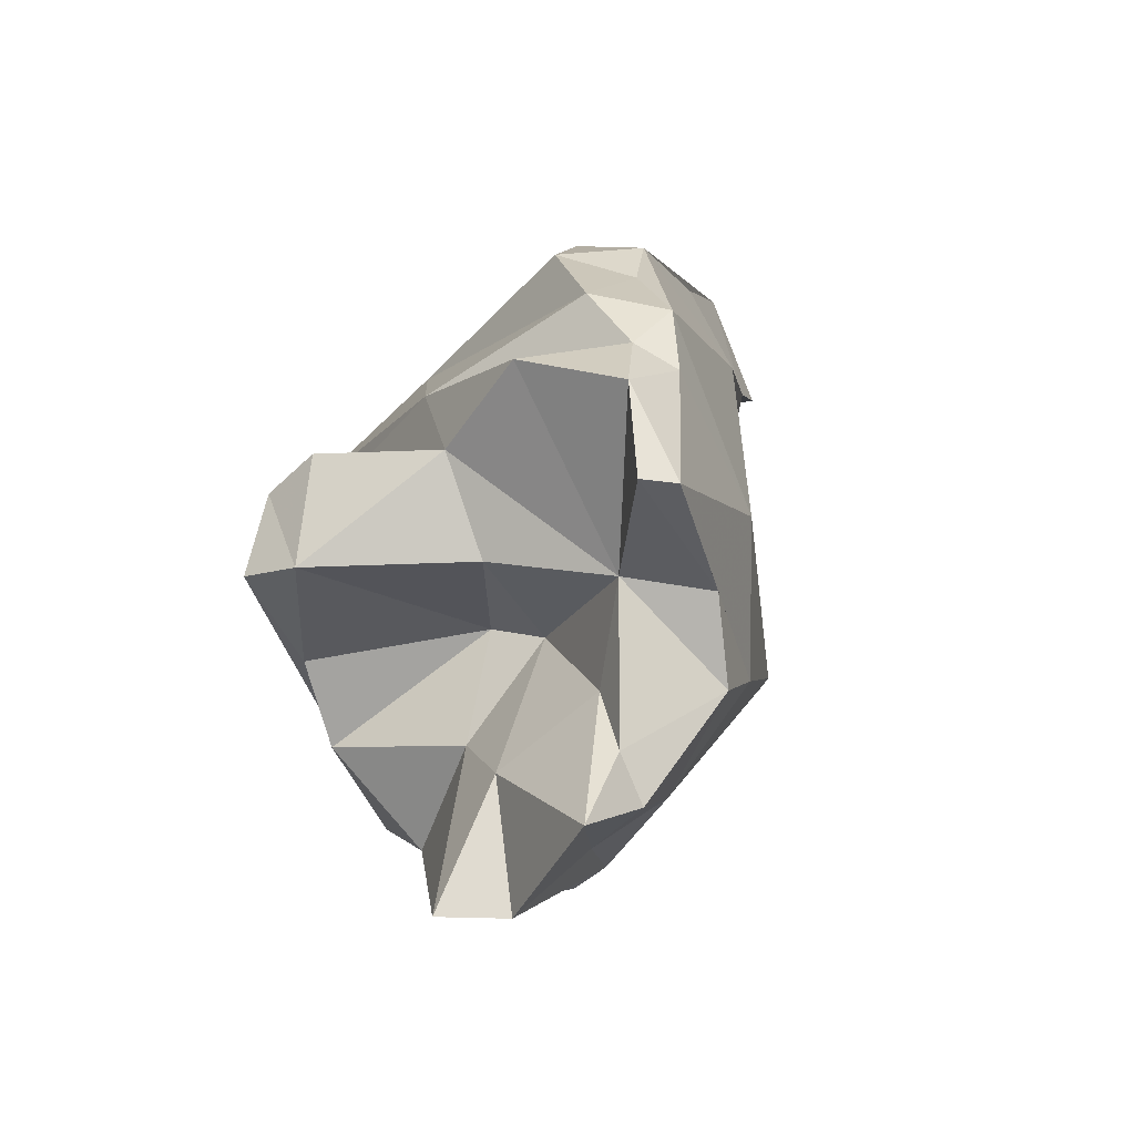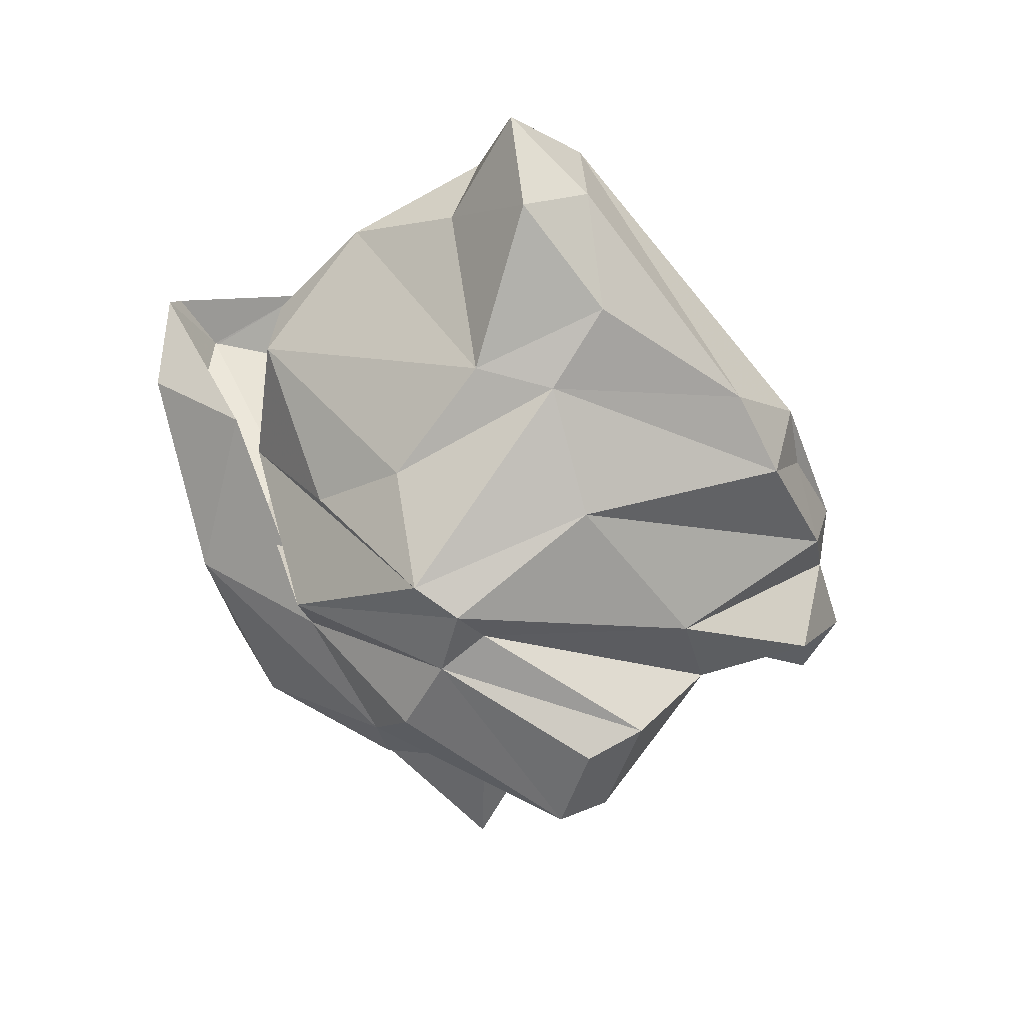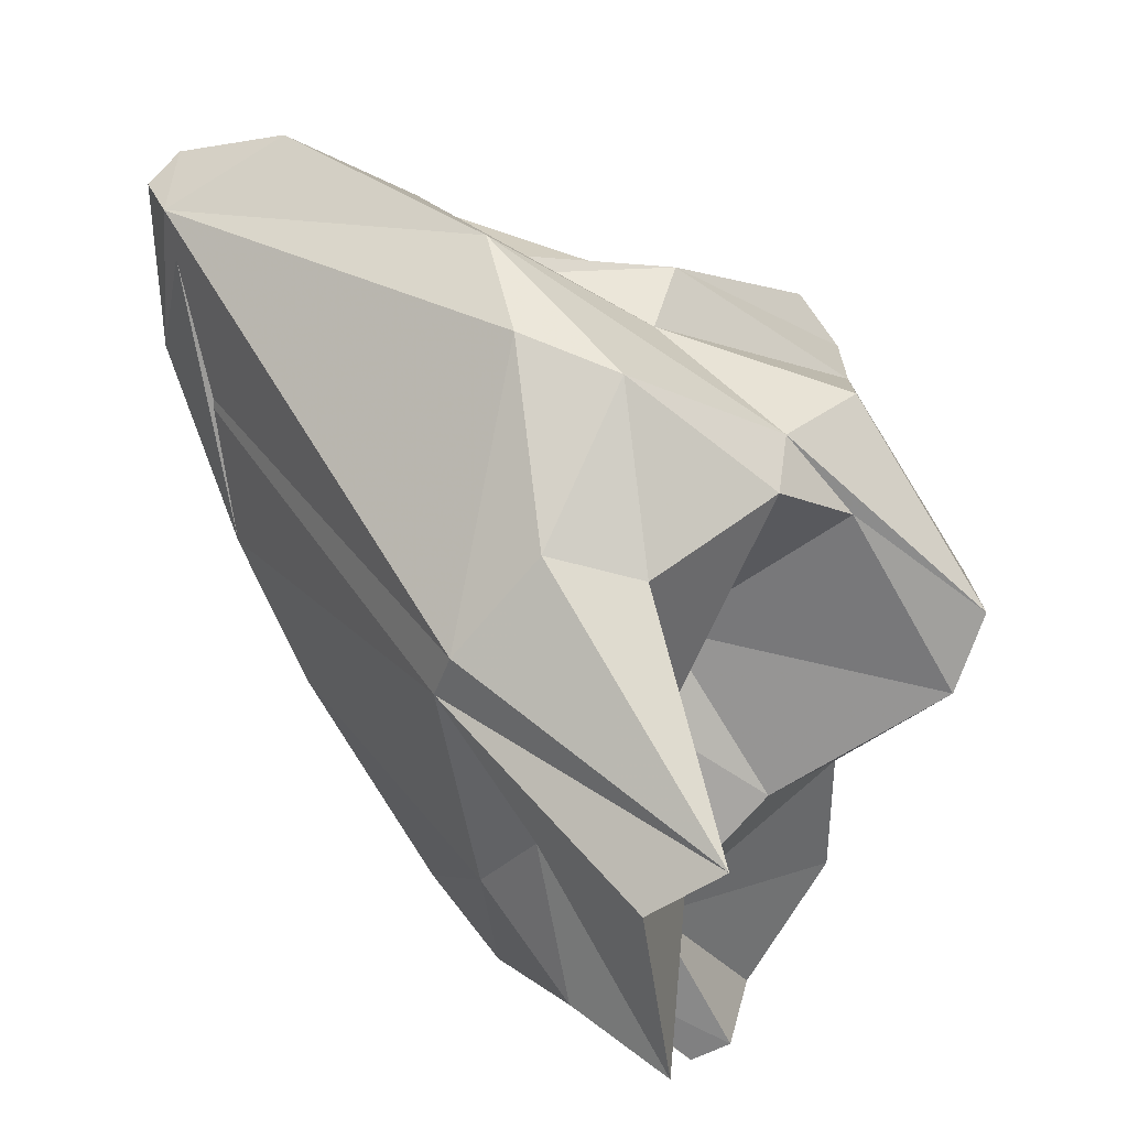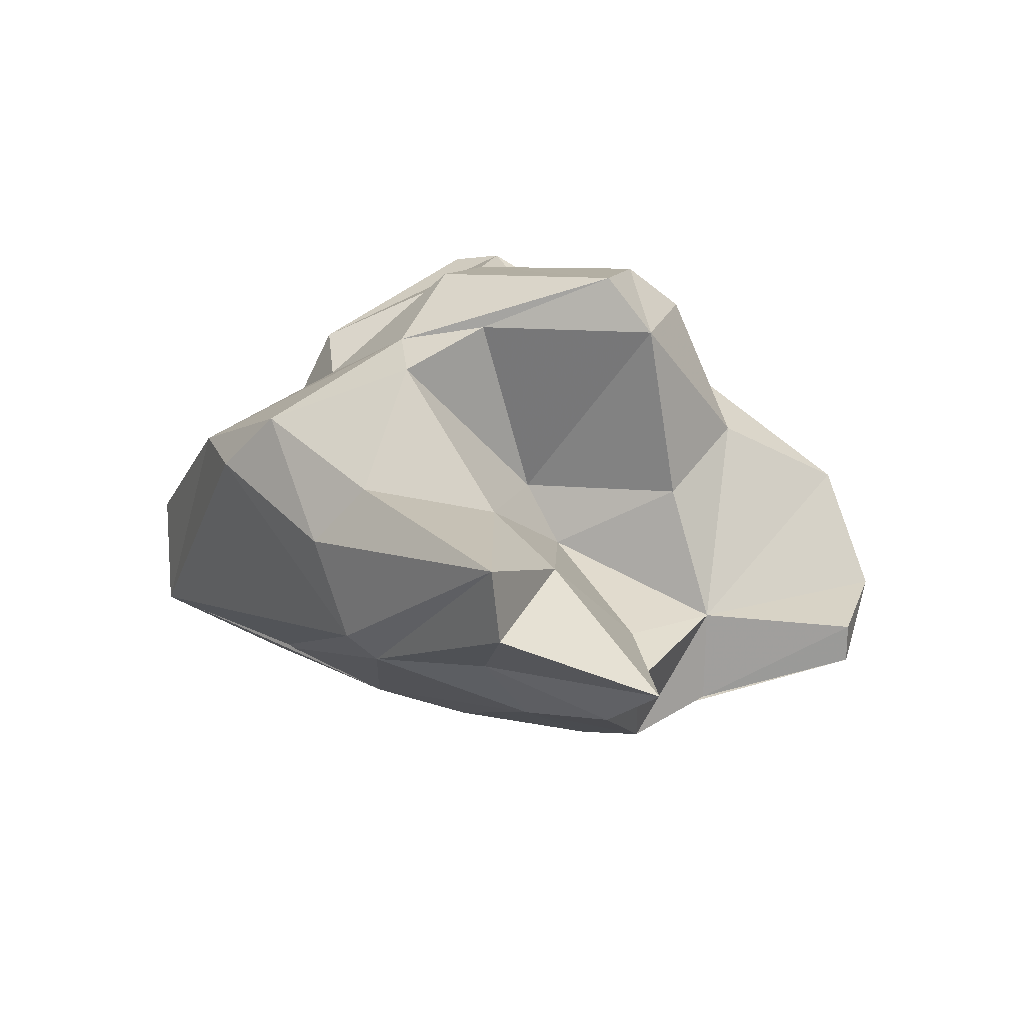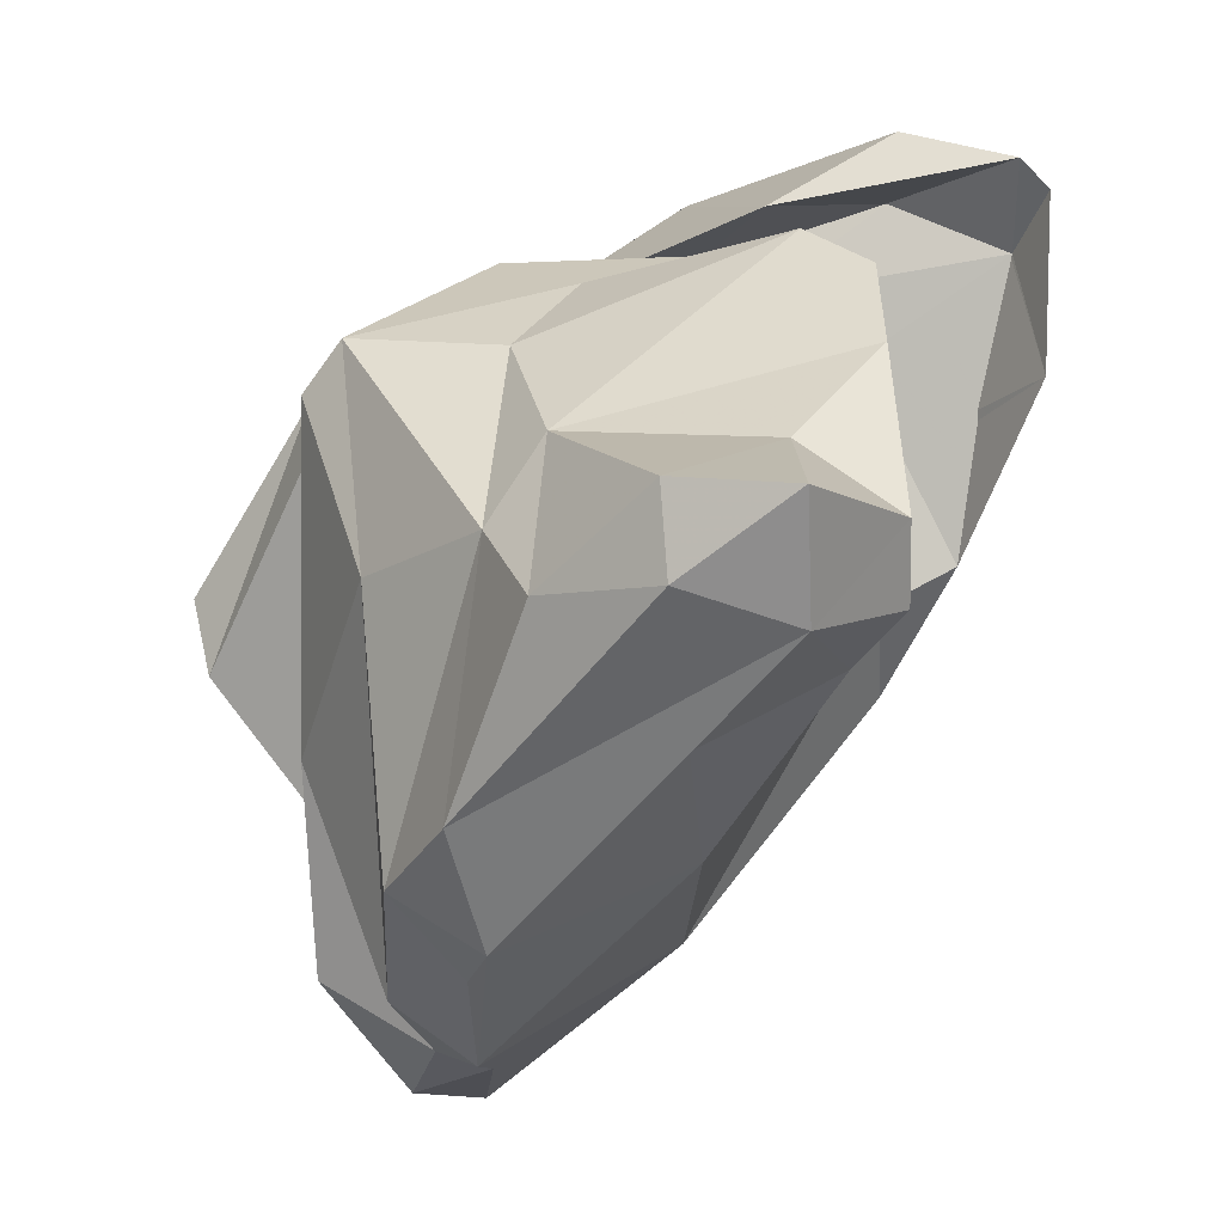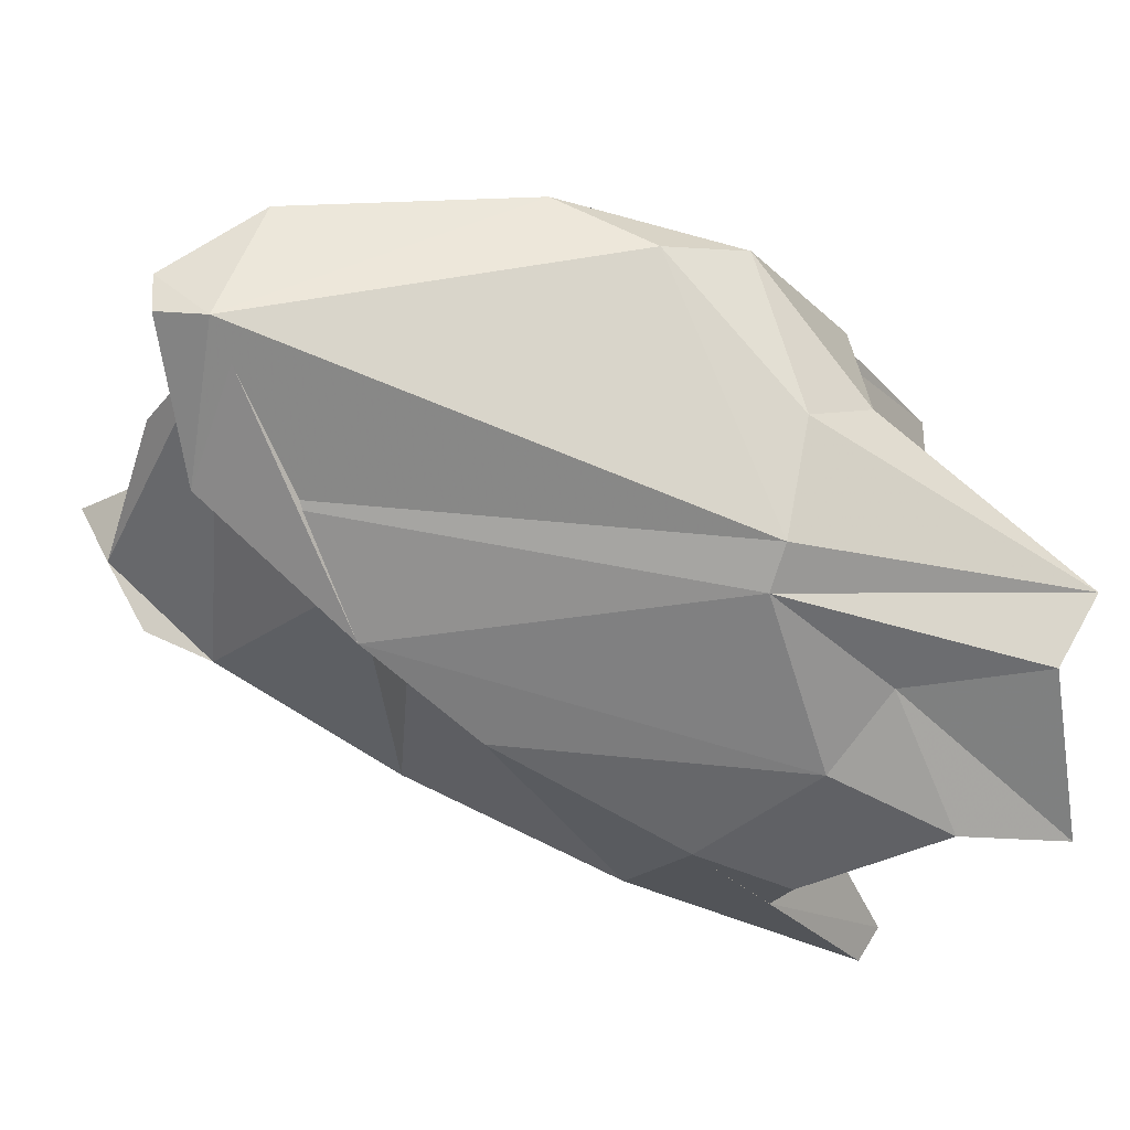
<metadata>
{"format":"obj","ext":"obj","renderer":"f3d","projection":"perspective","resolution":1024,"background":"white","views":[{"elev":-45.3,"azim":-31.6,"up":"+Z"},{"elev":45.1,"azim":-108.4,"up":"+Z"},{"elev":39.0,"azim":177.7,"up":"+Y"},{"elev":-67.6,"azim":-116.6,"up":"+Z"},{"elev":-15.0,"azim":-1.1,"up":"+Y"},{"elev":26.3,"azim":127.9,"up":"+Y"}]}
</metadata>
<code>
v 195.4 250.8 73.07
v 194.9 253.5 70.39
v 195 252.6 72.9
v 197.6 256.3 75.48
v 197.8 255 76.35
v 197.9 247.7 71.82
v 197.9 244.2 71.94
v 197.6 248.5 74.59
v 195.7 251.7 69.63
v 198 256 70.82
v 197.6 255.8 77.55
v 197.8 257.5 73.32
v 199.7 248.8 69.52
v 198.5 256.8 78.28
v 199.6 243.3 74.81
v 199.9 242 70.16
v 199.1 251.4 79.04
v 200.5 242.6 72.59
v 202.1 252.5 71.23
v 202.4 246.4 68.24
v 201.7 243.7 78.63
v 200.8 245.9 80.59
v 202.3 259.2 73.66
v 199.6 258 71.19
v 199.6 245 78.38
v 201.3 243.5 76.76
v 201.6 251.6 81.93
v 200.6 242.6 67.5
v 201.7 242.3 71.96
v 201.4 242.1 74
v 201.7 259.7 75.22
v 199.9 257.6 69.61
v 201.5 242.2 67.44
v 201.9 251.7 65.31
v 207.7 248.6 85.43
v 202.1 253.6 67.73
v 201.4 254 61.86
v 203.2 248.6 66.35
v 203 251 70.16
v 203.6 248.3 64.25
v 203.2 252.9 61.78
v 202.8 257.4 66.97
v 202.5 248.3 61.42
v 205.6 246.9 82.78
v 202.5 249.7 83.72
v 206 245.7 78.14
v 204.7 245.2 67.97
v 203.2 260.5 70.05
v 202.1 256.3 79.46
v 205.1 249.3 85.94
v 206.1 246.9 66.44
v 205.2 252.3 64.57
v 204.6 248.8 63.21
v 205 258 67.21
v 204.9 251.4 86.16
v 206.4 250.4 65.47
v 203.6 258.3 77.6
v 202.8 253.5 82.2
v 206 259.6 75.17
v 207.5 247.9 68.22
v 208.1 258.7 80.06
v 205.9 245.1 71.34
v 210.1 252.1 74.22
v 207.6 250.9 87.33
v 209.5 255.3 82.69
v 205.4 261.1 70.86
v 208.8 248.8 81.72
v 207.5 252.8 84.15
v 207.3 259.4 76.61
v 206 261.8 73.49
v 209.4 252.8 76.39
v 207.5 258.8 75.55
v 207 256 66.37
v 209.8 249.7 82.96
v 210.3 250.7 71.9
v 209.4 255.6 75.79
v 209.6 257.8 80.29
v 209.6 257.4 75.37
v 207.5 260 77.96
v 209.8 251.2 84.13
v 207.3 254.8 66.53
v 210.3 260.8 76.23
v 213 259.5 76.5
v 210.4 261.9 77.57
v 212.9 260.8 78.7
v 211.9 253.1 74.14
v 213.5 256.4 77.35
v 213.2 260.5 76.82
v 213.6 260.4 78.07
g foo
f 64 55 50
f 35 64 50
f 22 50 45
f 50 55 45
f 35 50 22
f 27 22 45
f 27 25 22
f 21 35 22
f 44 35 21
f 21 22 25
f 55 64 68
f 64 80 68
f 35 80 64
f 35 74 80
f 58 55 68
f 55 58 45
f 67 35 44
f 67 74 35
f 58 27 45
f 67 44 46
f 25 27 17
f 46 44 21
f 30 46 21
f 21 26 30
f 21 25 26
f 25 15 26
f 17 15 25
f 30 26 15
f 30 15 18
f 65 80 77
f 80 65 68
f 68 65 58
f 77 80 67
f 80 74 67
f 27 58 49
f 14 27 49
f 14 17 27
f 14 11 17
f 30 62 46
f 17 11 8
f 17 8 15
f 29 62 30
f 18 29 30
f 18 8 7
f 15 8 18
f 16 29 18
f 18 7 16
f 77 61 65
f 58 65 61
f 57 49 61
f 61 49 58
f 71 77 67
f 49 57 14
f 71 67 46
f 31 4 11
f 11 14 31
f 63 46 62
f 63 71 46
f 11 4 5
f 1 5 4
f 1 4 3
f 11 5 8
f 6 8 5
f 6 5 1
f 33 62 29
f 8 6 7
f 16 33 29
f 9 1 3
f 6 1 9
f 7 6 20
f 28 16 20
f 16 7 20
f 28 33 16
f 69 57 61
f 76 61 77
f 78 69 61
f 78 61 76
f 71 76 77
f 14 57 69
f 31 14 69
f 63 76 71
f 23 4 31
f 23 12 4
f 75 63 62
f 12 2 4
f 3 4 2
f 60 62 33
f 47 60 33
f 9 3 2
f 20 6 13
f 13 6 9
f 20 47 28
f 33 28 47
f 78 72 69
f 72 31 69
f 63 78 76
f 72 59 31
f 86 78 63
f 23 31 59
f 75 86 63
f 23 24 12
f 60 75 62
f 12 24 2
f 2 24 10
f 10 9 2
f 10 19 9
f 51 47 20
f 47 51 60
f 13 9 19
f 39 13 19
f 38 20 39
f 20 13 39
f 38 40 20
f 40 51 20
f 72 78 83
f 82 59 72
f 72 83 82
f 83 78 86
f 83 86 87
f 82 79 59
f 23 59 79
f 56 86 75
f 75 60 56
f 24 32 10
f 19 10 32
f 51 56 60
f 36 19 32
f 39 19 36
f 36 34 39
f 53 51 40
f 53 56 51
f 38 39 34
f 43 38 34
f 43 40 38
f 43 53 40
f 85 82 83
f 85 79 82
f 89 85 83
f 87 89 83
f 79 85 84
f 88 89 87
f 84 70 79
f 79 70 23
f 23 70 24
f 70 48 24
f 56 81 86
f 81 87 86
f 32 24 48
f 48 42 32
f 36 32 42
f 52 81 56
f 53 52 56
f 42 37 36
f 37 34 36
f 41 81 52
f 37 41 34
f 34 41 43
f 41 52 43
f 43 52 53
f 84 85 88
f 88 85 89
f 70 84 88
f 66 70 88
f 48 70 66
f 73 66 88
f 73 88 87
f 73 87 81
f 54 48 66
f 54 66 73
f 42 48 54
f 37 42 54
f 37 54 73
f 41 37 81
f 37 73 81
g

</code>
